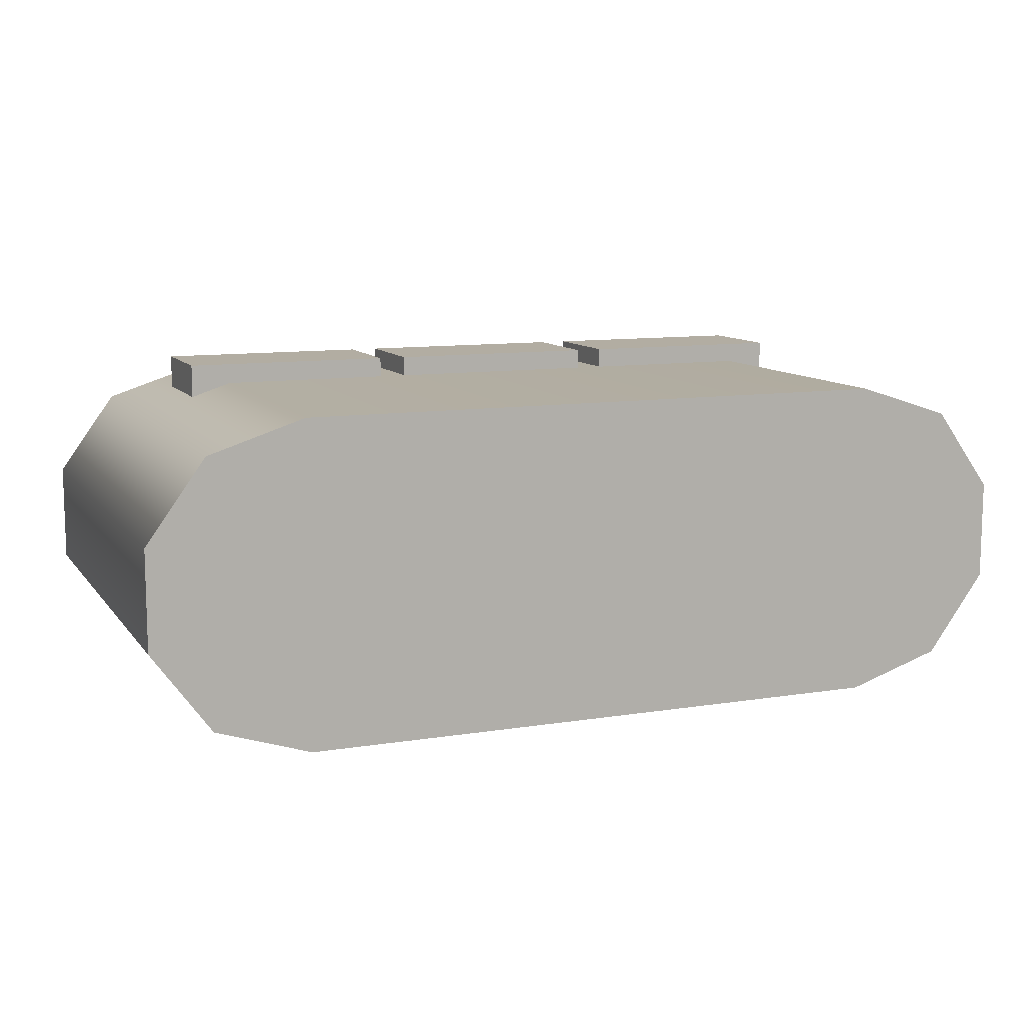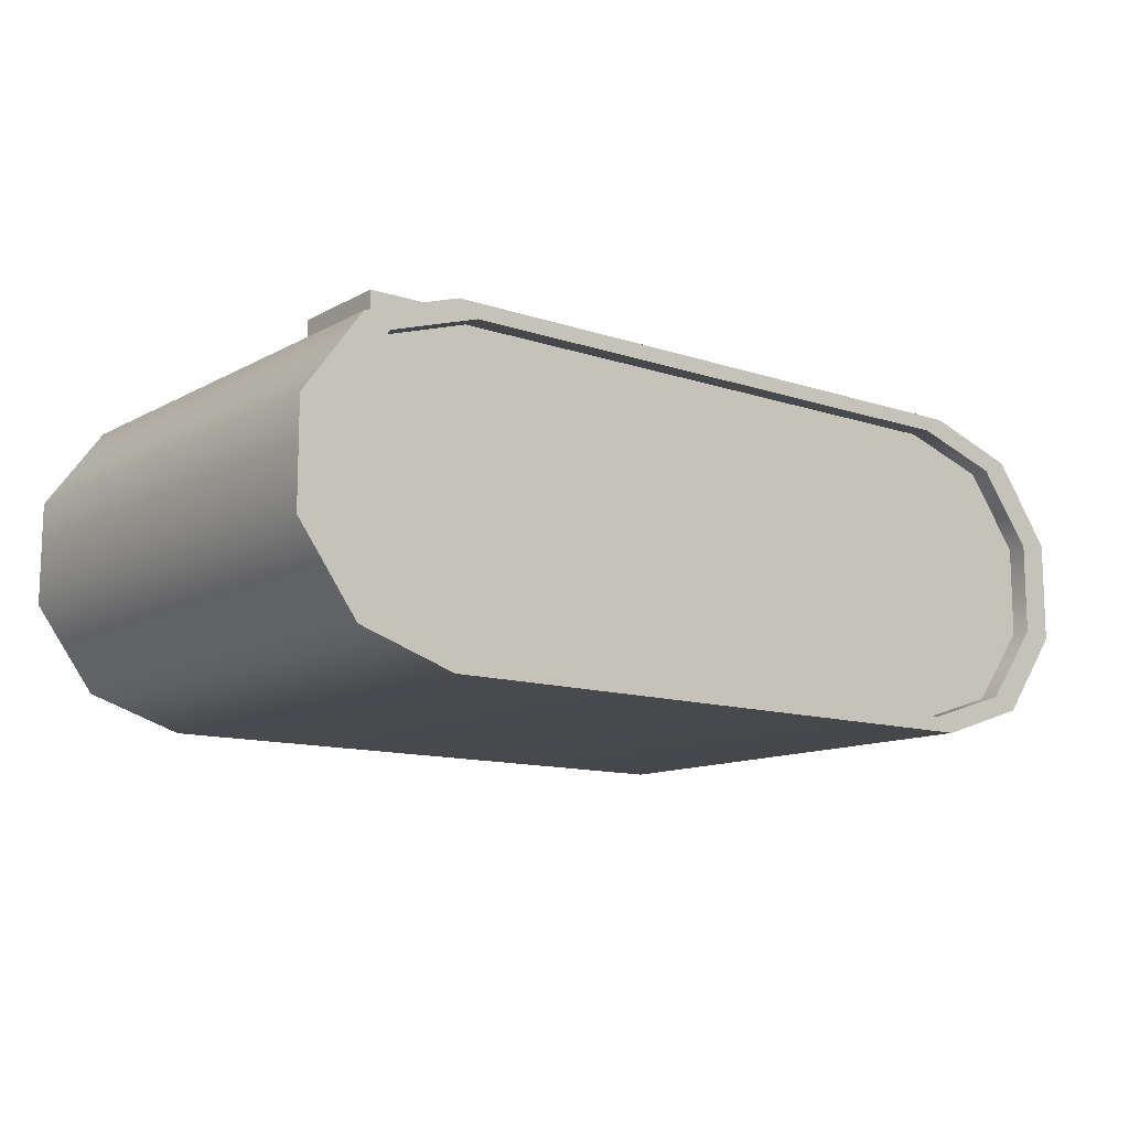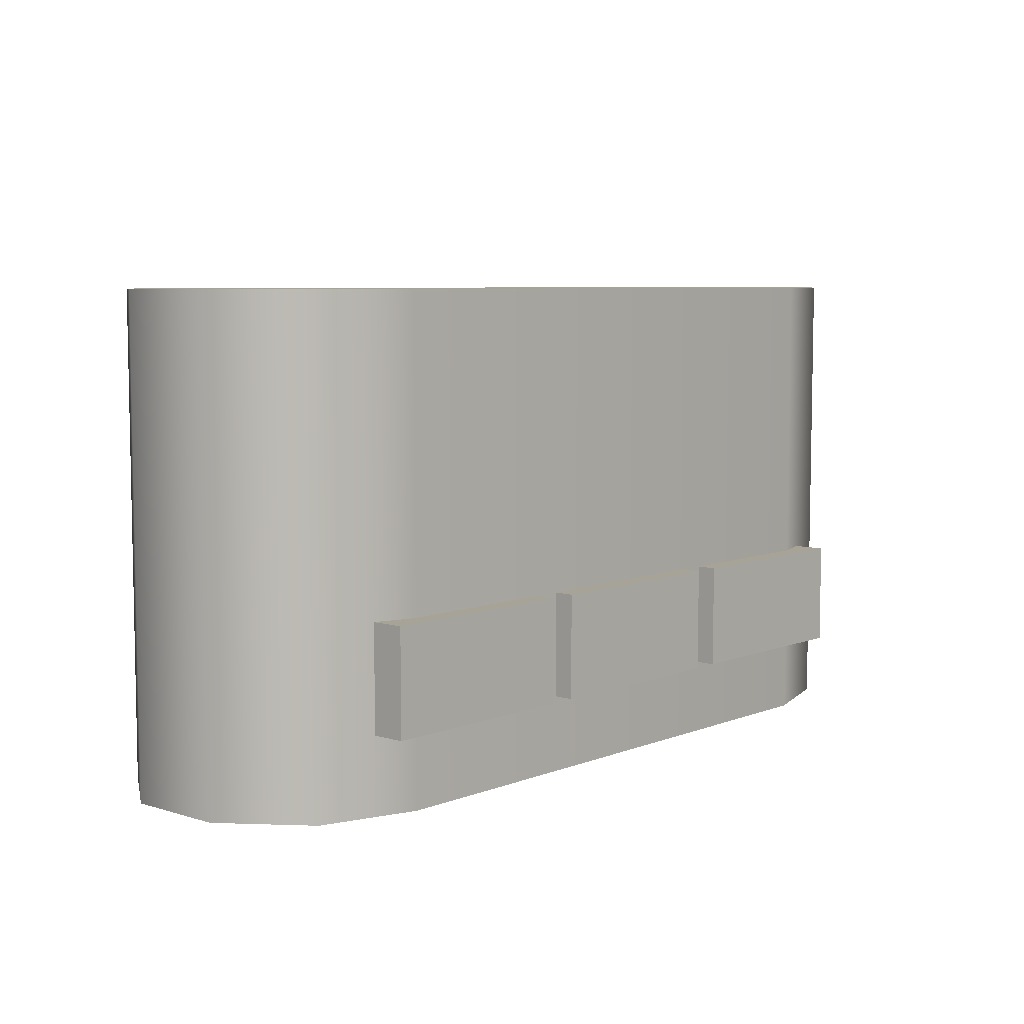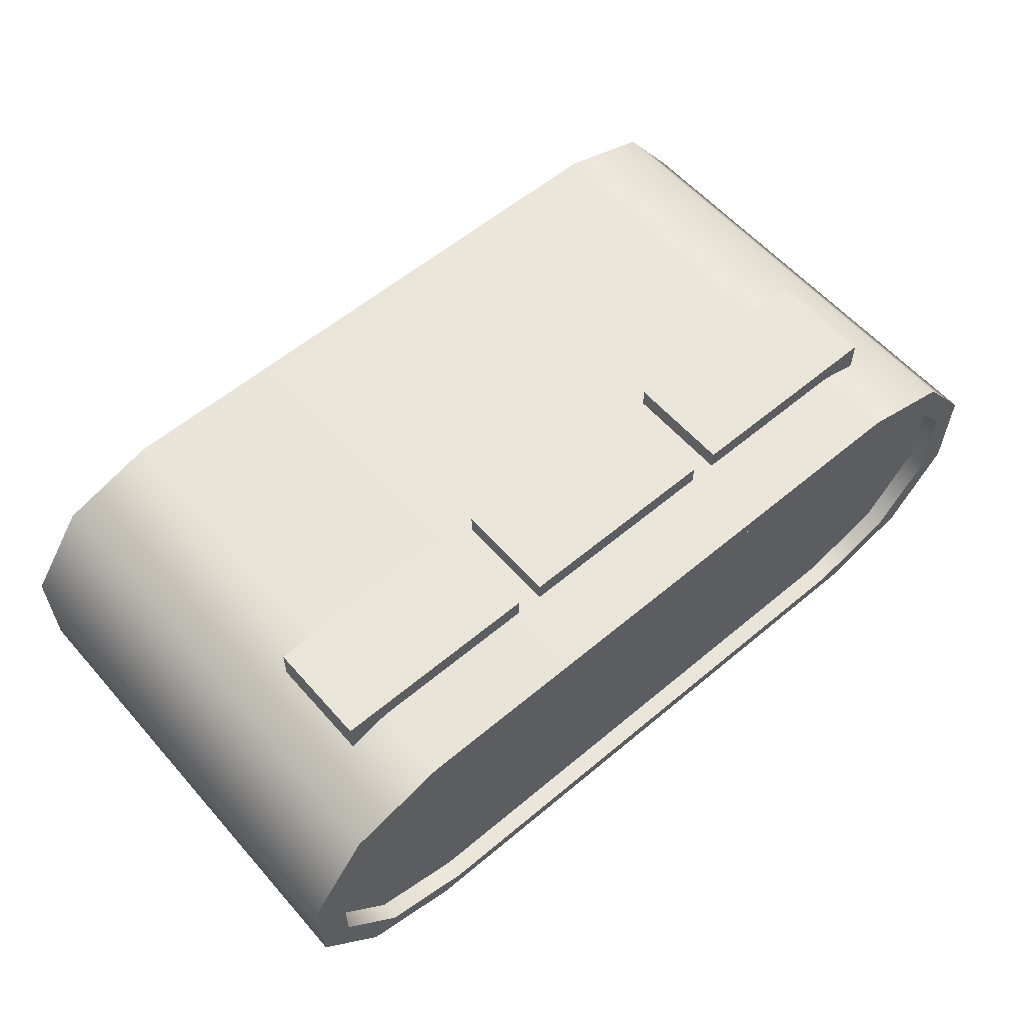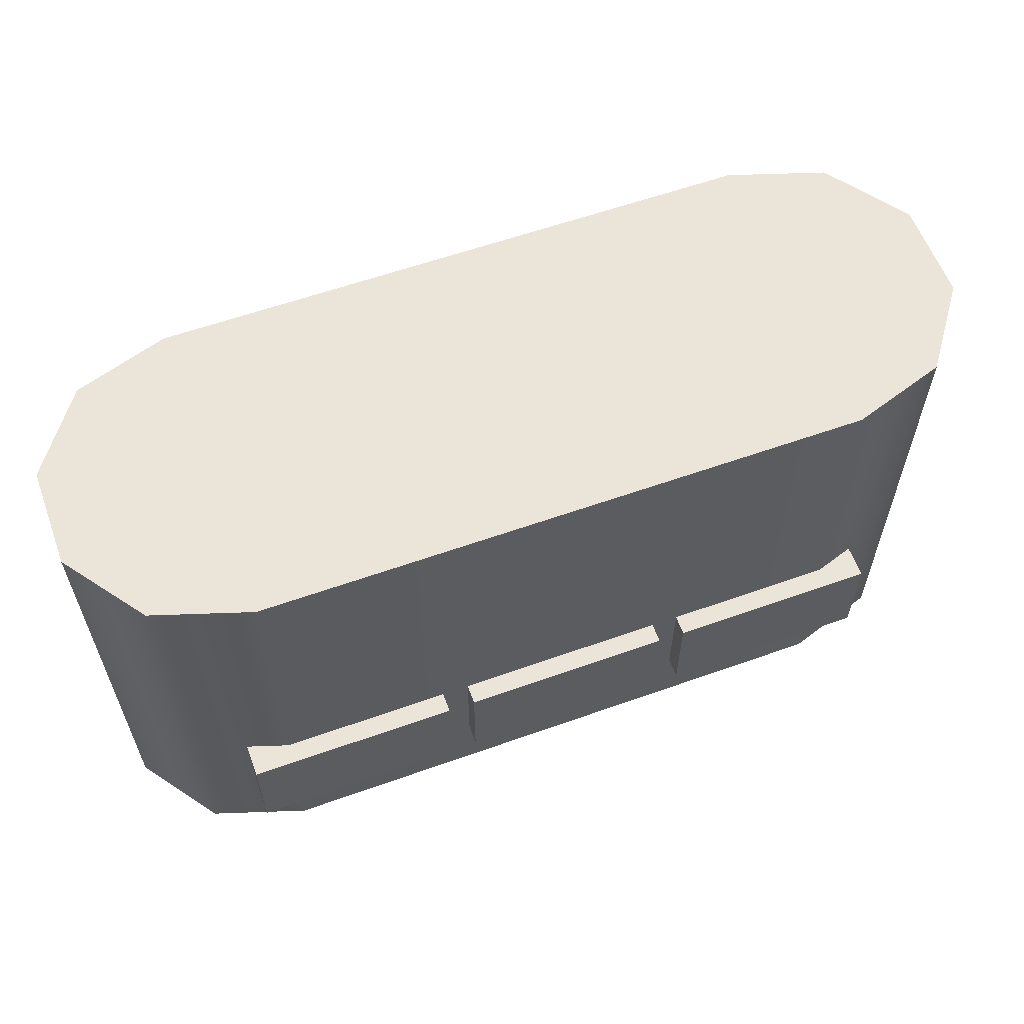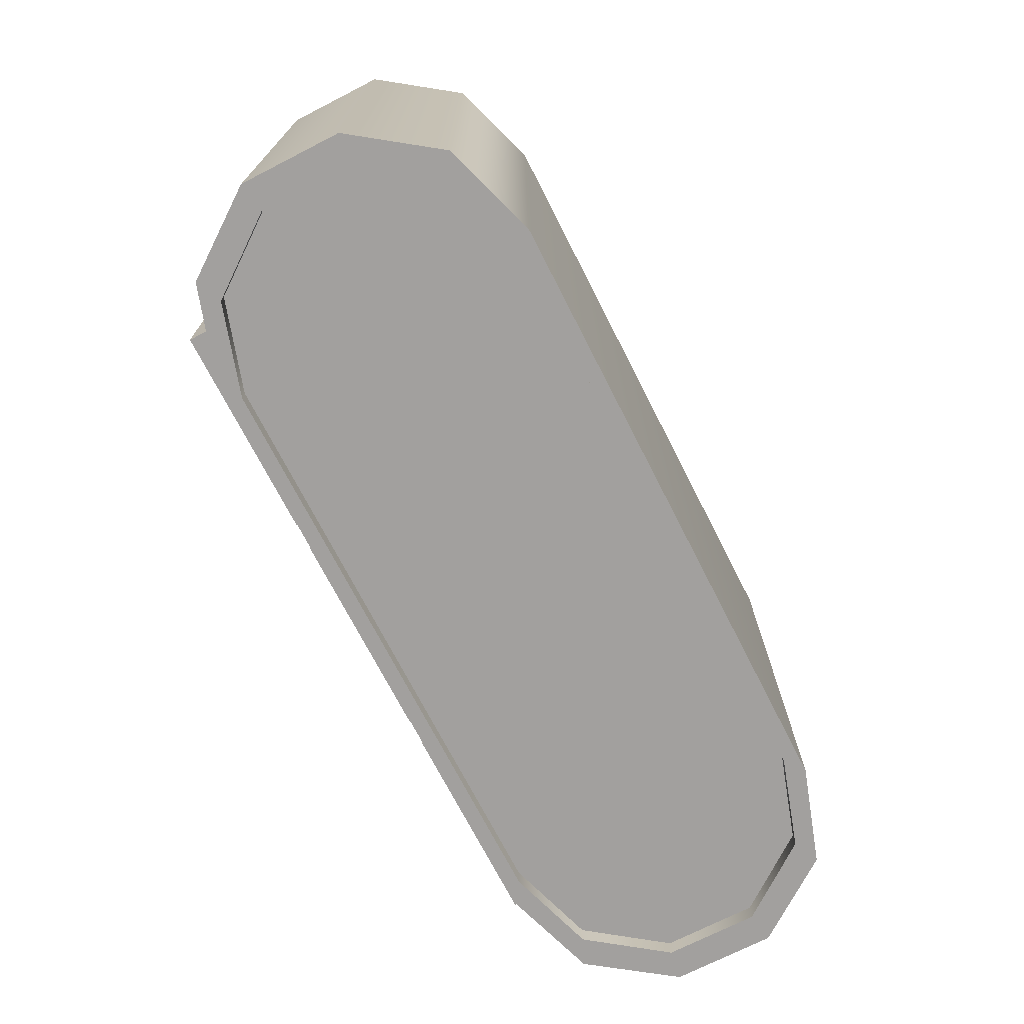
<metadata>
{"format":"obj","ext":"obj","renderer":"f3d","projection":"perspective","resolution":1024,"background":"white","views":[{"elev":10.6,"azim":-21.9,"up":"+Y"},{"elev":-12.1,"azim":141.8,"up":"+Y"},{"elev":6.7,"azim":131.6,"up":"+Z"},{"elev":58.4,"azim":139.1,"up":"+Y"},{"elev":59.5,"azim":159.9,"up":"+Z"},{"elev":-71.9,"azim":-62.9,"up":"+Z"}]}
</metadata>
<code>
g default
v -0.06465 0.04757 -0.03896
v -0.0742 0.03442 -0.03896
v -0.0742 0.01817 -0.03896
v -0.06465 0.005022 -0.03896
v -0.04919 0 -0.03896
v -0.04919 0.0526 -0.03896
v -0.06465 0.04757 0.03896
v -0.0742 0.03442 0.03896
v -0.0742 0.01817 0.03896
v -0.06465 0.005022 0.03896
v -0.04919 0 0.03896
v -0.04919 0.0526 0.03896
v 0.04919 0 -0.03896
v 0.04919 0 0.03896
v 0.04919 0.0526 -0.03896
v 0.04919 0.0526 0.03896
v 0.06465 0.005022 -0.03896
v 0.0742 0.01817 -0.03896
v 0.0742 0.03442 -0.03896
v 0.06465 0.04757 -0.03896
v 0.06465 0.005022 0.03896
v 0.0742 0.01817 0.03896
v 0.0742 0.03442 0.03896
v 0.06465 0.04757 0.03896
v -0.06044 0.04565 -0.03896
v -0.06044 0.006946 -0.03896
v -0.06937 0.01891 -0.03896
v -0.06937 0.03369 -0.03896
v 0.04599 0.002377 -0.03896
v -0.04599 0.002377 -0.03896
v -0.04599 0.05022 -0.03896
v 0.04599 0.05022 -0.03896
v 0.06044 0.006946 -0.03896
v 0.06044 0.04565 -0.03896
v 0.06937 0.03369 -0.03896
v 0.06937 0.01891 -0.03896
v -0.06044 0.04565 -0.03597
v -0.06044 0.006946 -0.03597
v -0.06937 0.01891 -0.03597
v -0.06937 0.03369 -0.03597
v 0.04599 0.0263 -0.03597
v 0.04599 0.002377 -0.03597
v -0.04599 0.002377 -0.03597
v -0.04599 0.0263 -0.03597
v -0.04599 0.05022 -0.03597
v 0.04599 0.05022 -0.03597
v 0.06044 0.006946 -0.03597
v 0.06044 0.04565 -0.03597
v 0.06937 0.03369 -0.03597
v 0.06937 0.01891 -0.03597
v 0.02158 0.03889 -0.009611
v 0.05583 0.03889 -0.009611
v 0.02158 0.05587 -0.009611
v 0.05583 0.05587 -0.009611
v 0.02158 0.05587 -0.0266
v 0.05583 0.05587 -0.0266
v 0.02158 0.03889 -0.0266
v 0.05583 0.03889 -0.0266
v -0.05584 0.03889 -0.009611
v -0.02158 0.03889 -0.009611
v -0.05584 0.05587 -0.009611
v -0.02158 0.05587 -0.009611
v -0.05584 0.05587 -0.0266
v -0.02158 0.05587 -0.0266
v -0.05584 0.03889 -0.0266
v -0.02158 0.03889 -0.0266
v -0.01713 0.03889 -0.009611
v 0.01713 0.03889 -0.009611
v -0.01713 0.05587 -0.009611
v 0.01713 0.05587 -0.009611
v -0.01713 0.05587 -0.0266
v 0.01713 0.05587 -0.0266
v -0.01713 0.03889 -0.0266
v 0.01713 0.03889 -0.0266
g alarmClock:alarmClock1
f 1 2 8 7
f 9 8 2 3 4 10
f 4 5 11 10
f 6 1 7 12
f 37 38 39 40
f 11 12 7 10
f 11 5 13 14
f 6 12 16 15
f 41 42 43 44 45 46
f 14 16 12 11
f 13 17 21 14
f 17 18 22 21
f 18 19 23 22
f 19 20 24 23
f 20 15 16 24
f 47 48 49 50
f 24 21 22 23
f 14 21 24 16
f 10 7 8 9
f 37 45 44 43 38
f 47 42 41 46 48
f 4 3 27 26
f 3 2 28 27
f 2 1 25 28
f 13 5 30 29
f 6 15 32 31
f 20 19 35 34
f 19 18 36 35
f 18 17 33 36
f 1 6 31 25
f 5 4 26 30
f 17 13 29 33
f 15 20 34 32
f 26 27 39 38
f 27 28 40 39
f 28 25 37 40
f 29 30 43 42
f 31 32 46 45
f 34 35 49 48
f 35 36 50 49
f 36 33 47 50
f 25 31 45 37
f 30 26 38 43
f 33 29 42 47
f 32 34 48 46
f 51 52 54 53
f 53 54 56 55
f 55 56 58 57
f 52 58 56 54
f 57 51 53 55
f 59 60 62 61
f 61 62 64 63
f 63 64 66 65
f 60 66 64 62
f 65 59 61 63
f 67 68 70 69
f 69 70 72 71
f 71 72 74 73
f 68 74 72 70
f 73 67 69 71

</code>
